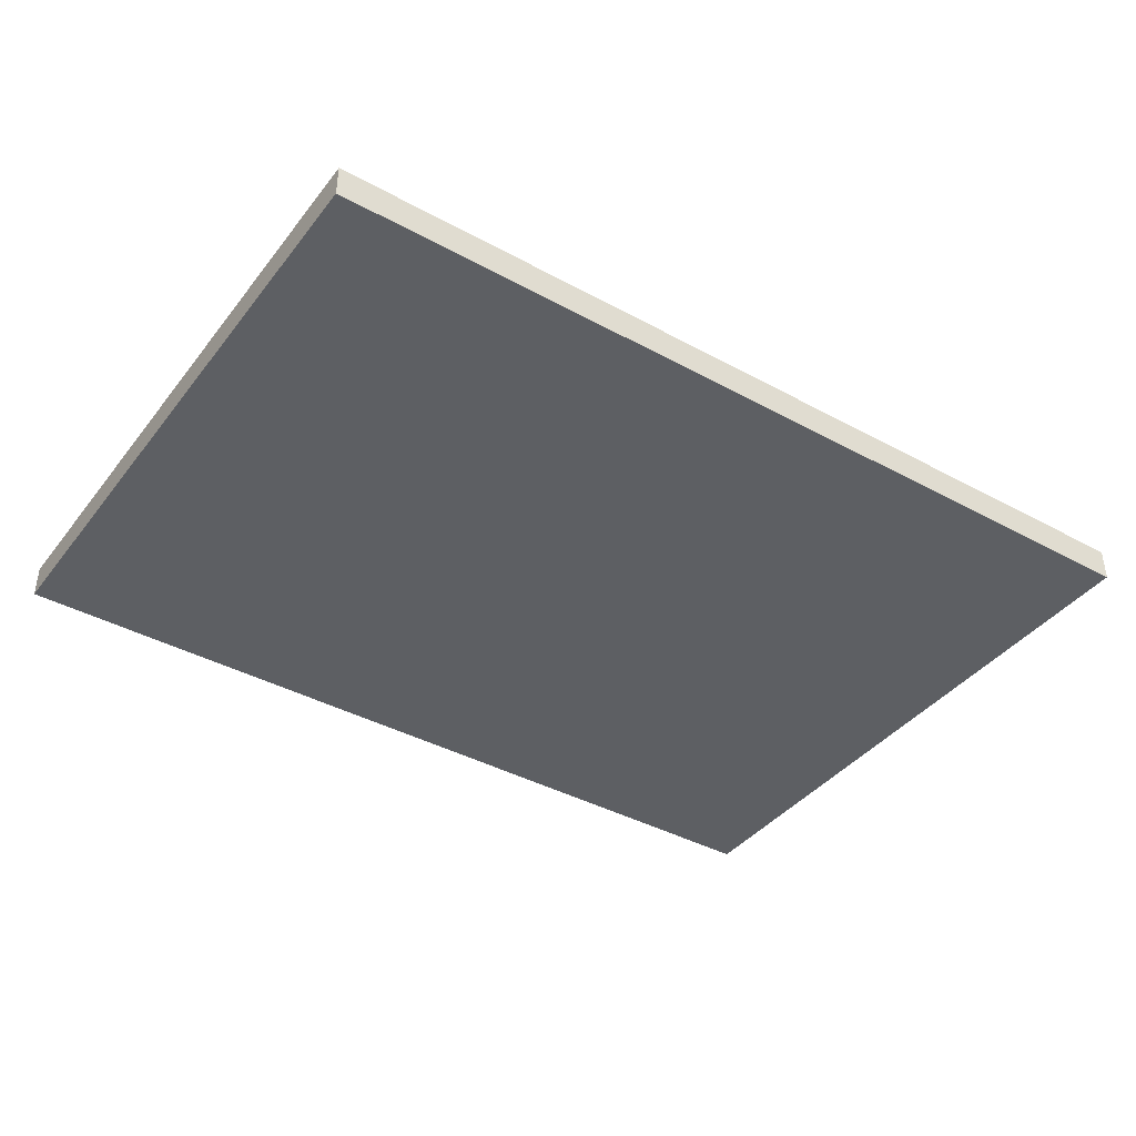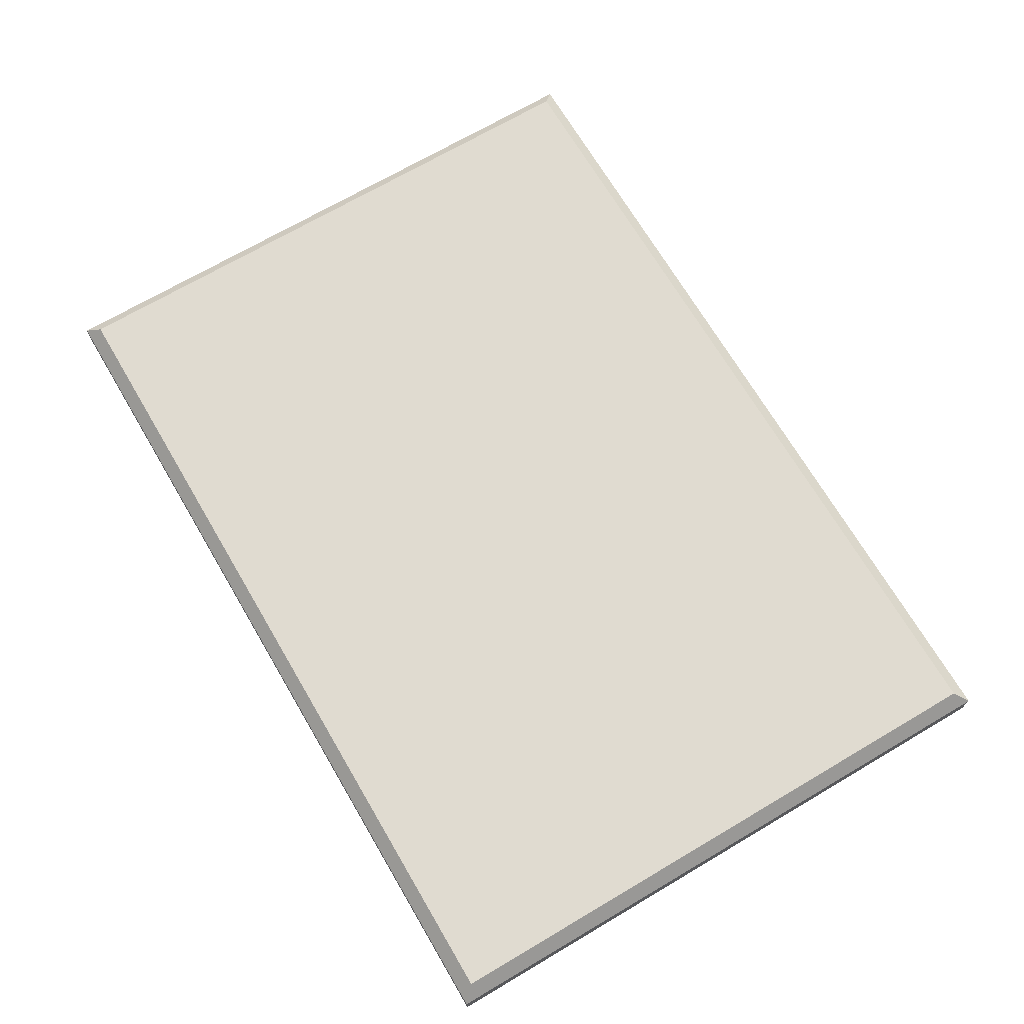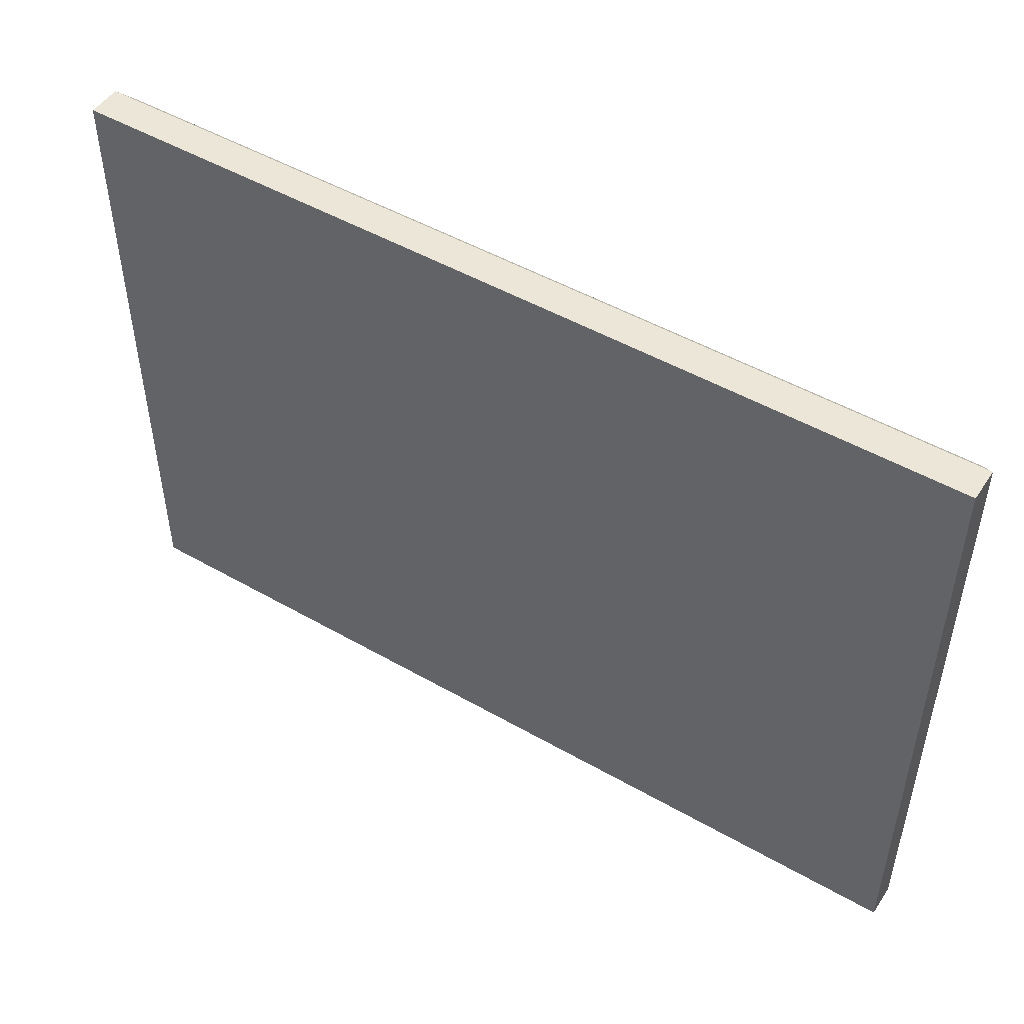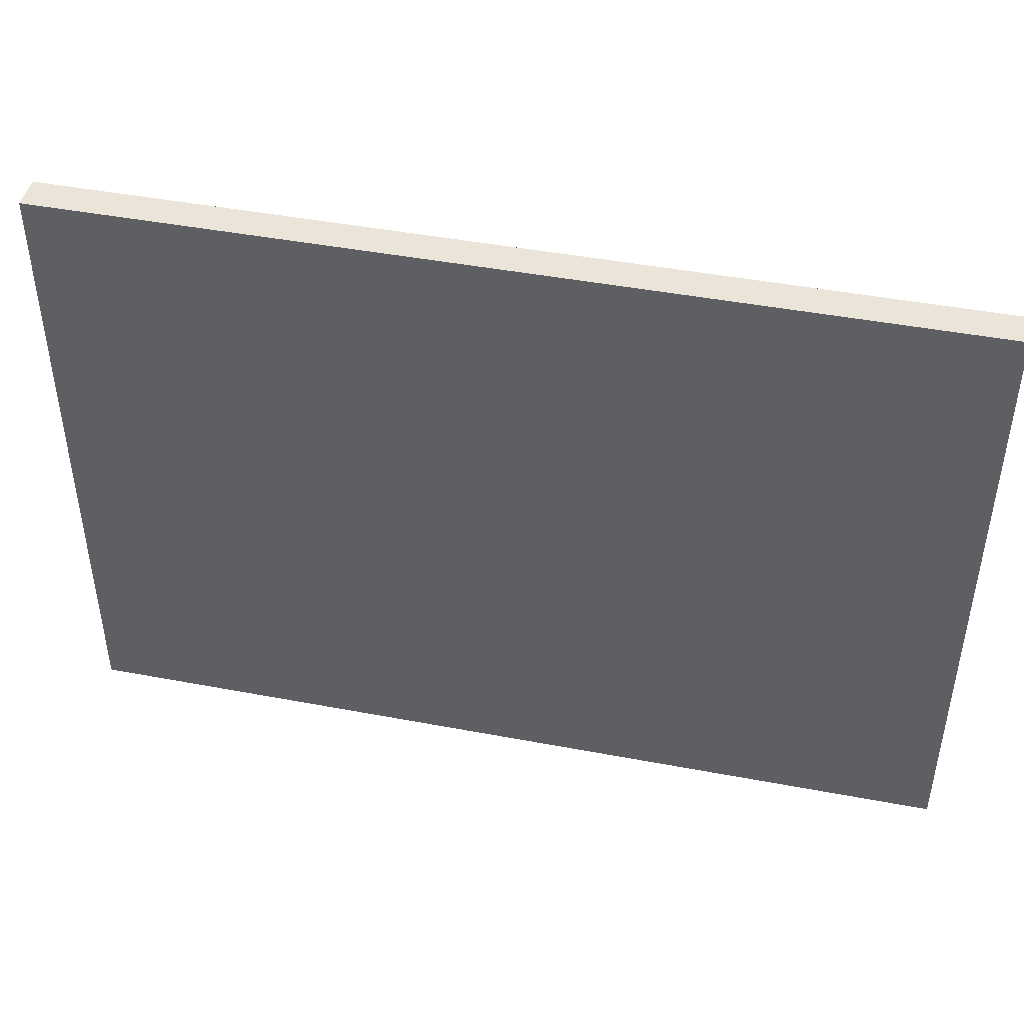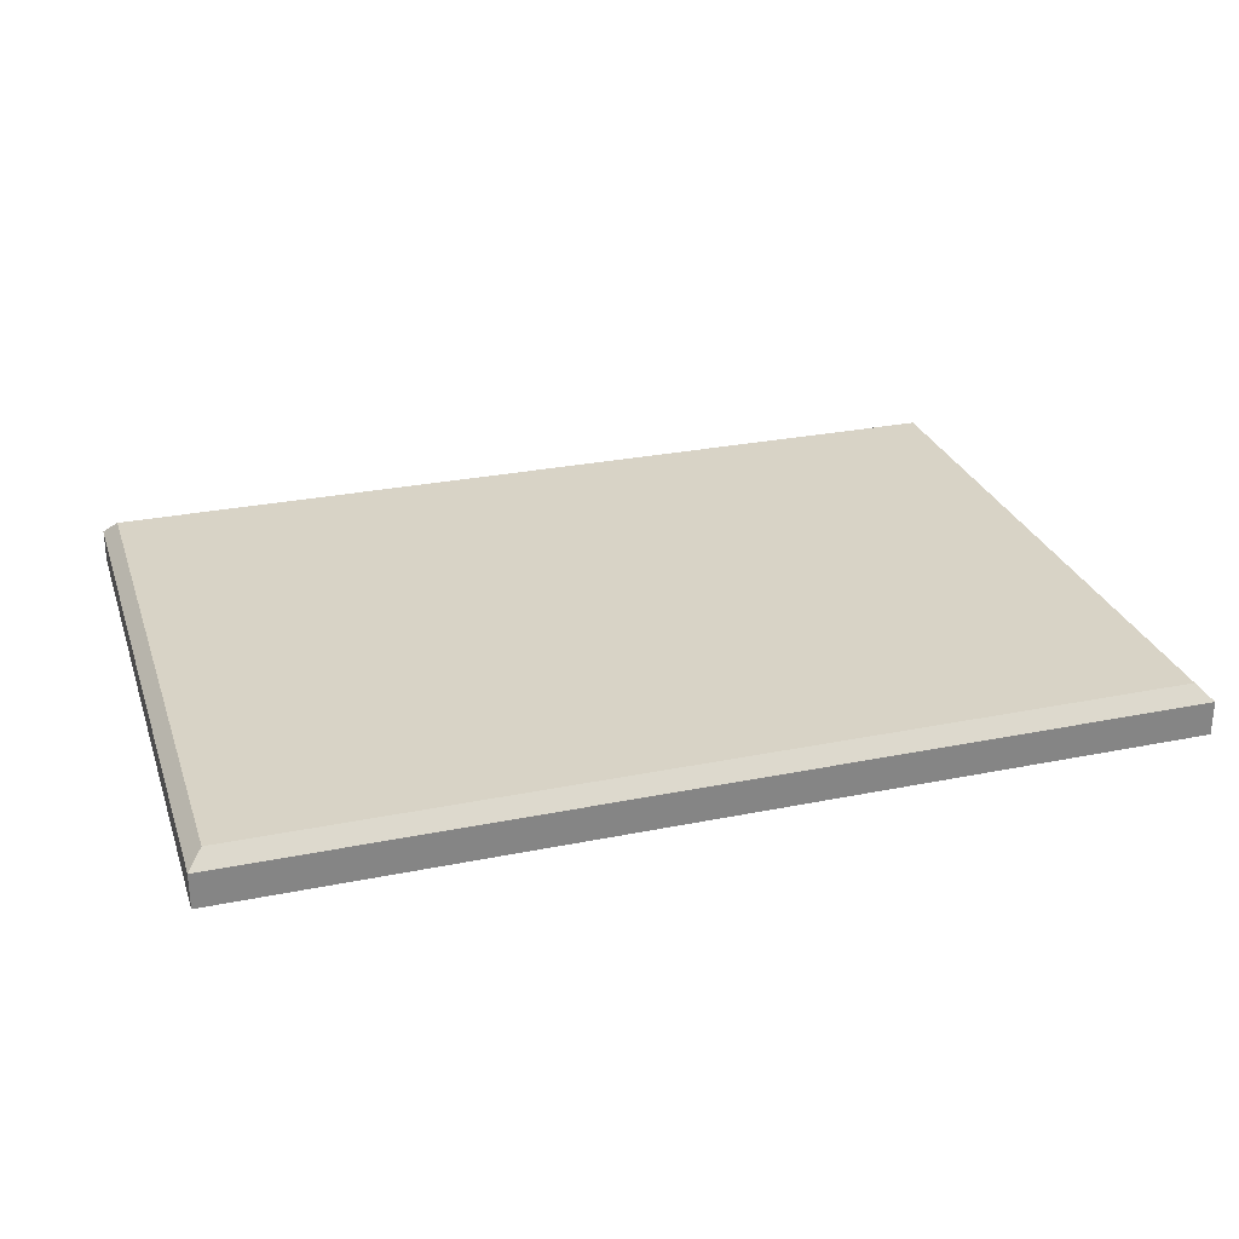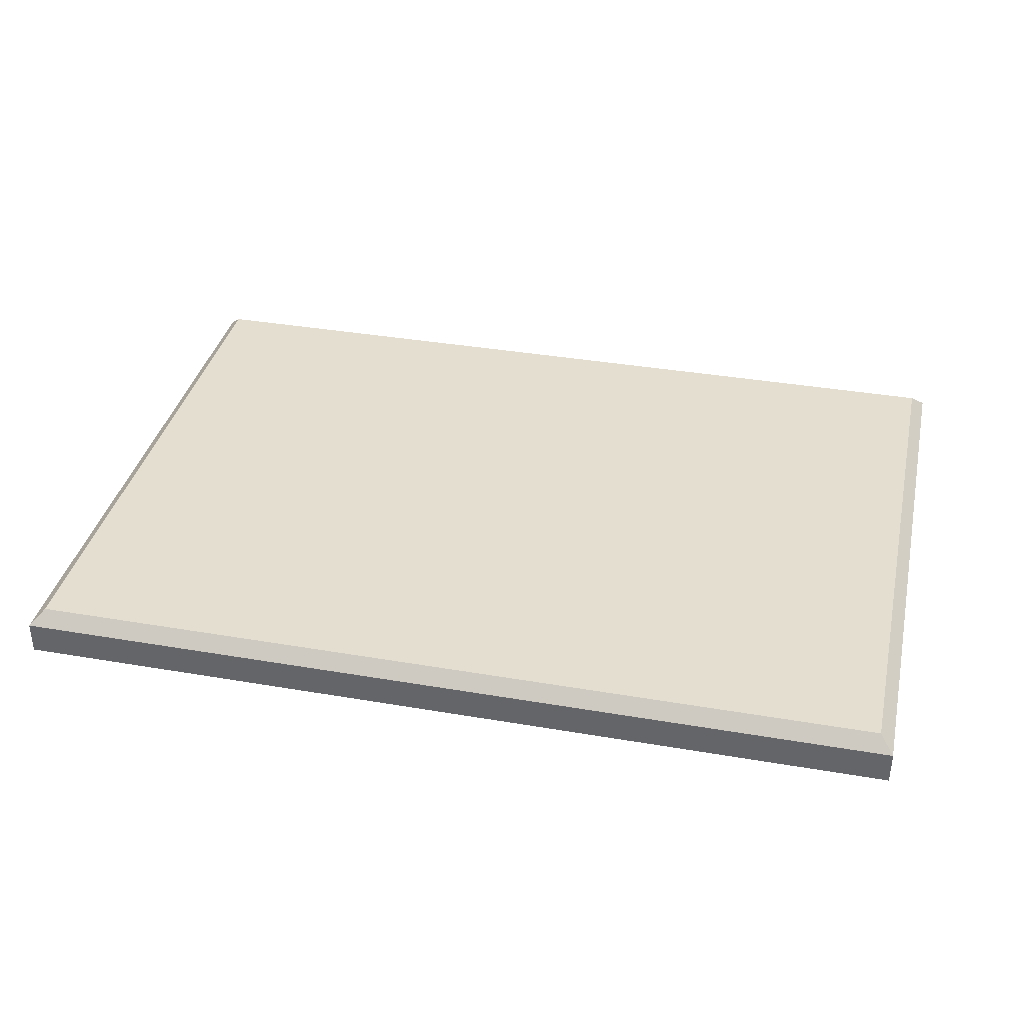
<metadata>
{"format":"obj","ext":"obj","renderer":"f3d","projection":"perspective","resolution":1024,"background":"white","views":[{"elev":-39.9,"azim":146.0,"up":"+Z"},{"elev":70.1,"azim":-120.5,"up":"+Z"},{"elev":49.3,"azim":-147.6,"up":"+Y"},{"elev":44.9,"azim":-167.6,"up":"+Y"},{"elev":28.0,"azim":162.8,"up":"+Z"},{"elev":36.5,"azim":-167.4,"up":"+Z"}]}
</metadata>
<code>
v -4.562 41.2 -3.588
v 103.5 41.2 -3.588
v -4.562 -35.63 -3.588
v 103.5 -35.63 -3.588
v -2.88 -33.95 2.085
v -4.562 -35.63 0.4038
v 101.8 -33.95 2.085
v 103.5 -35.63 0.4038
v -2.88 39.52 2.085
v -4.562 41.2 0.4038
v 101.8 39.52 2.085
v 103.5 41.2 0.4038
f 1 2 4 3
f 5 6 8 7
f 6 5 9 10
f 7 8 12 11
f 10 9 11 12
f 5 7 11 9
f 10 12 2 1
f 3 4 8 6
f 8 4 2 12
f 3 6 10 1

</code>
